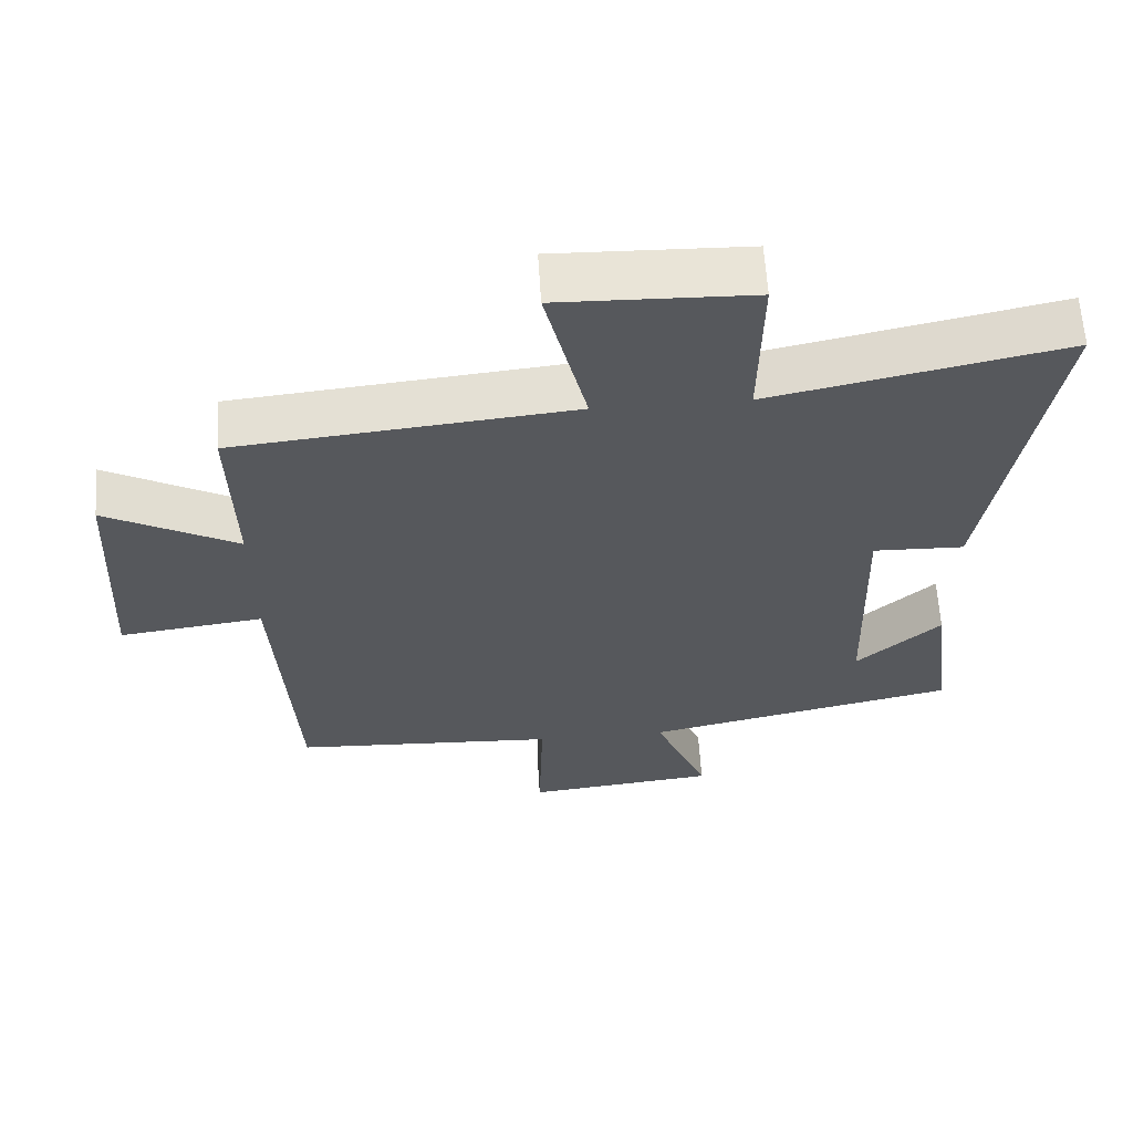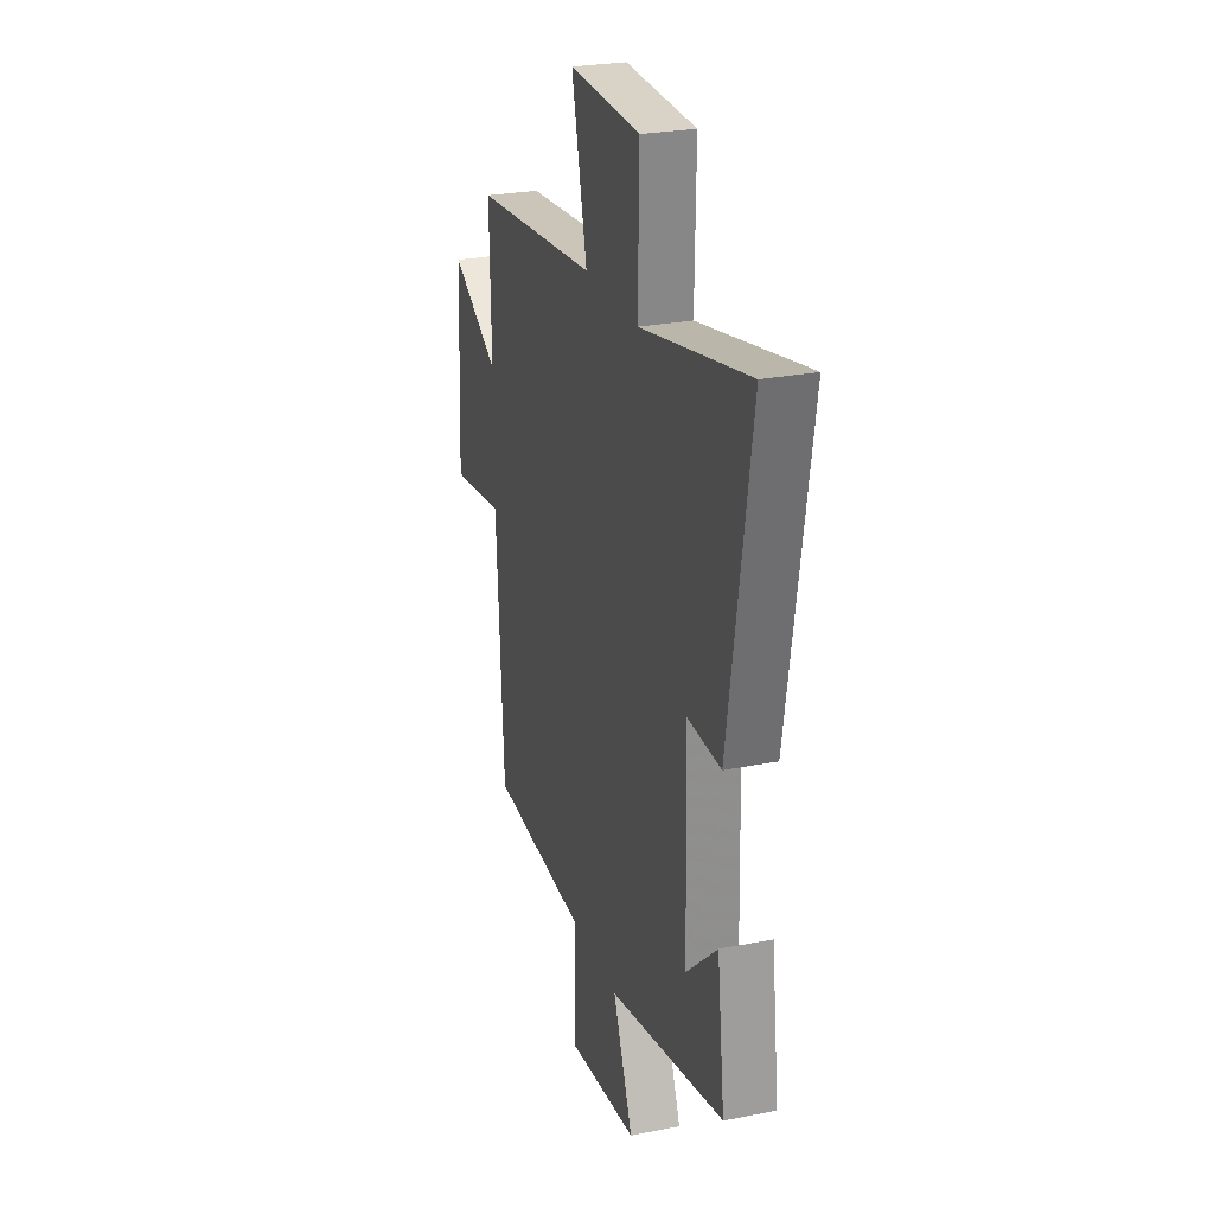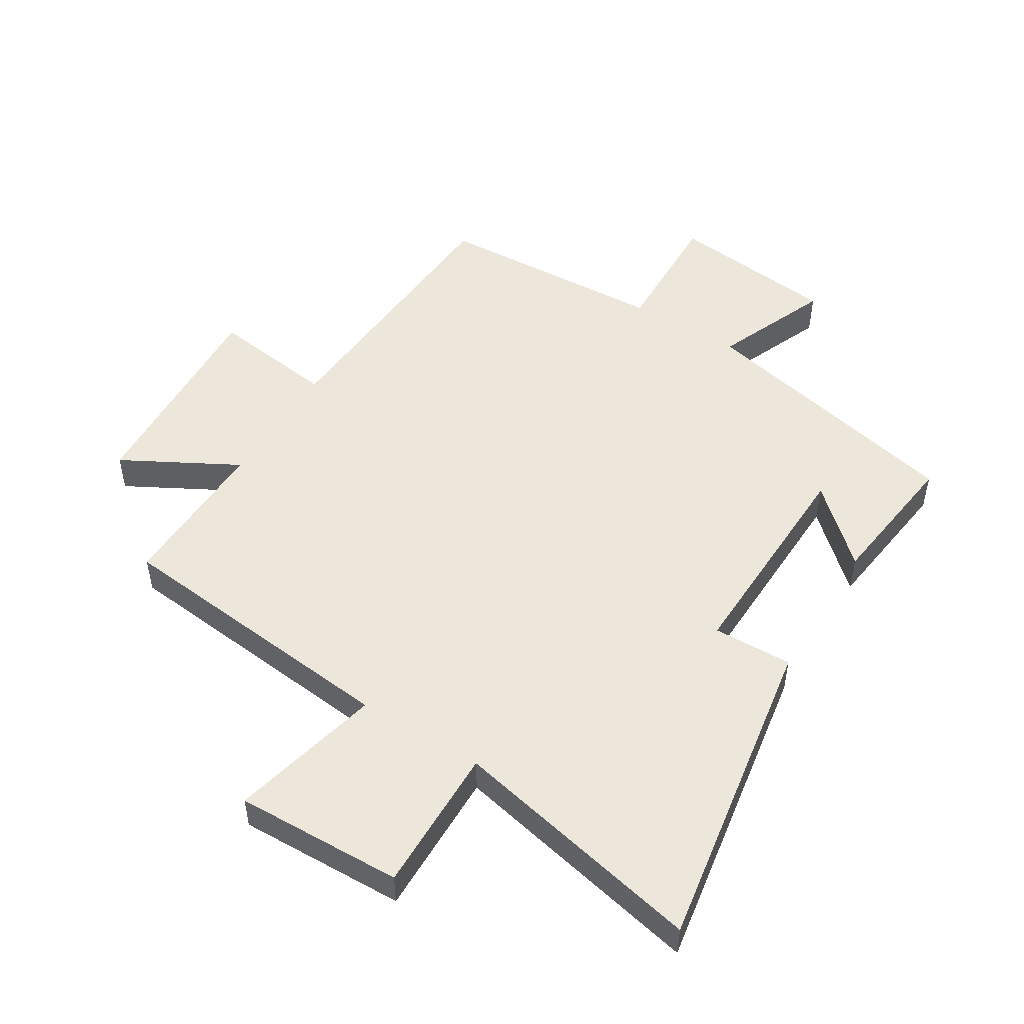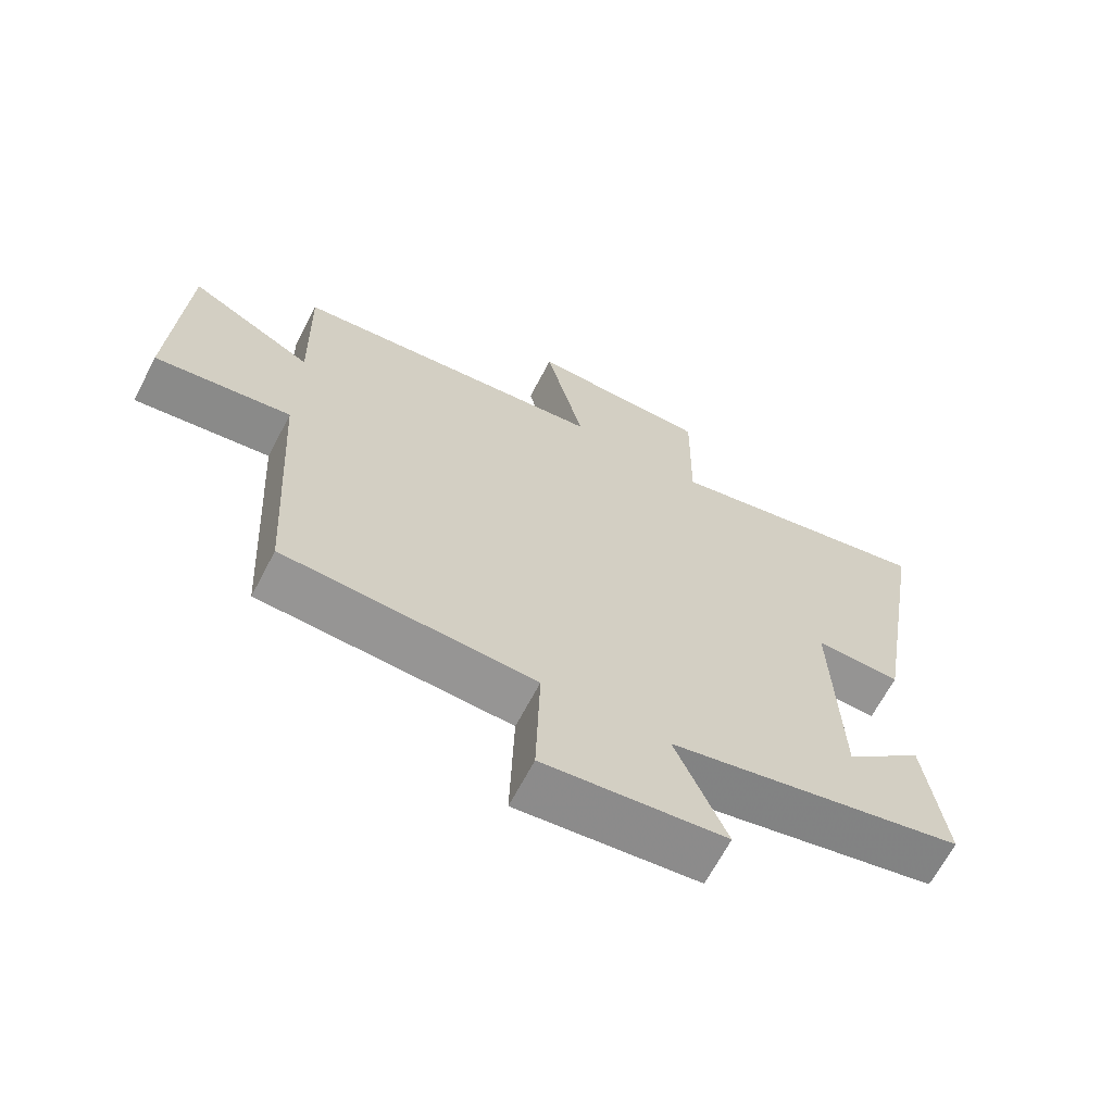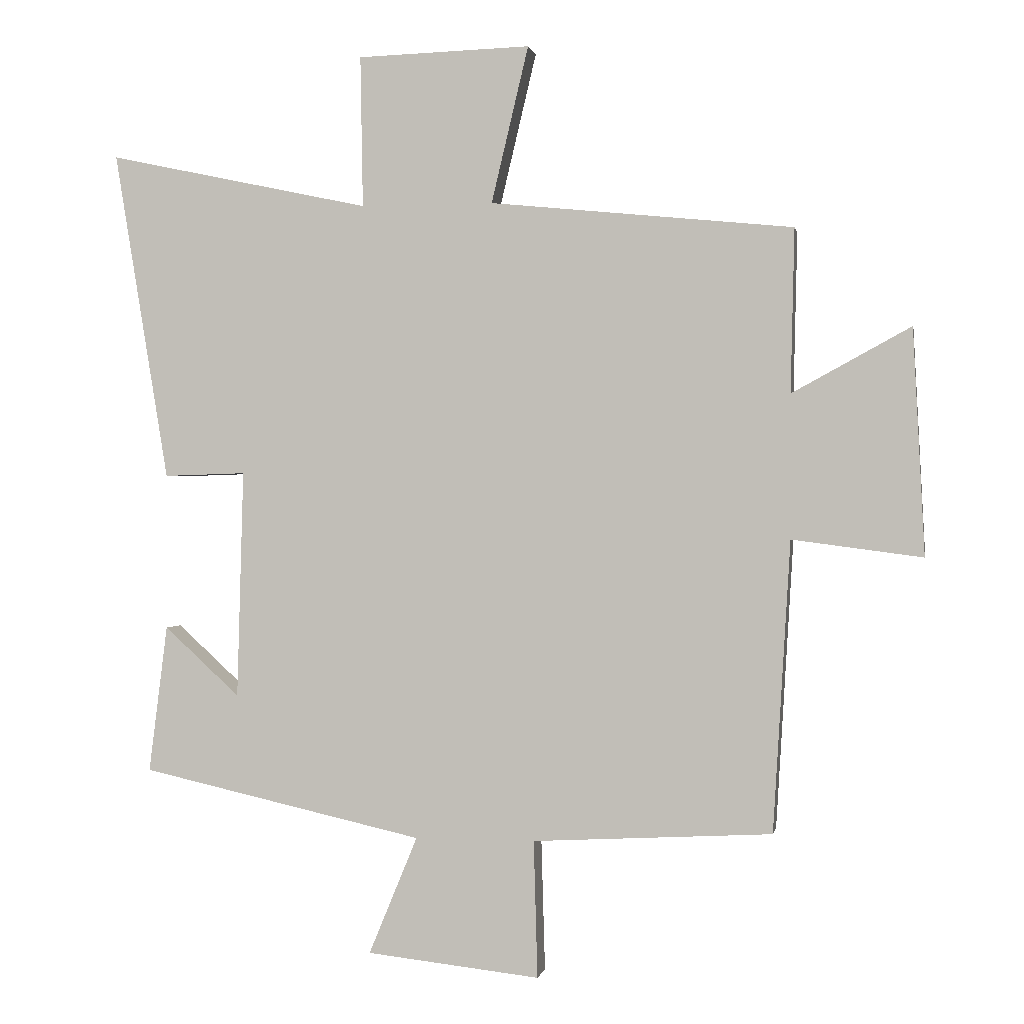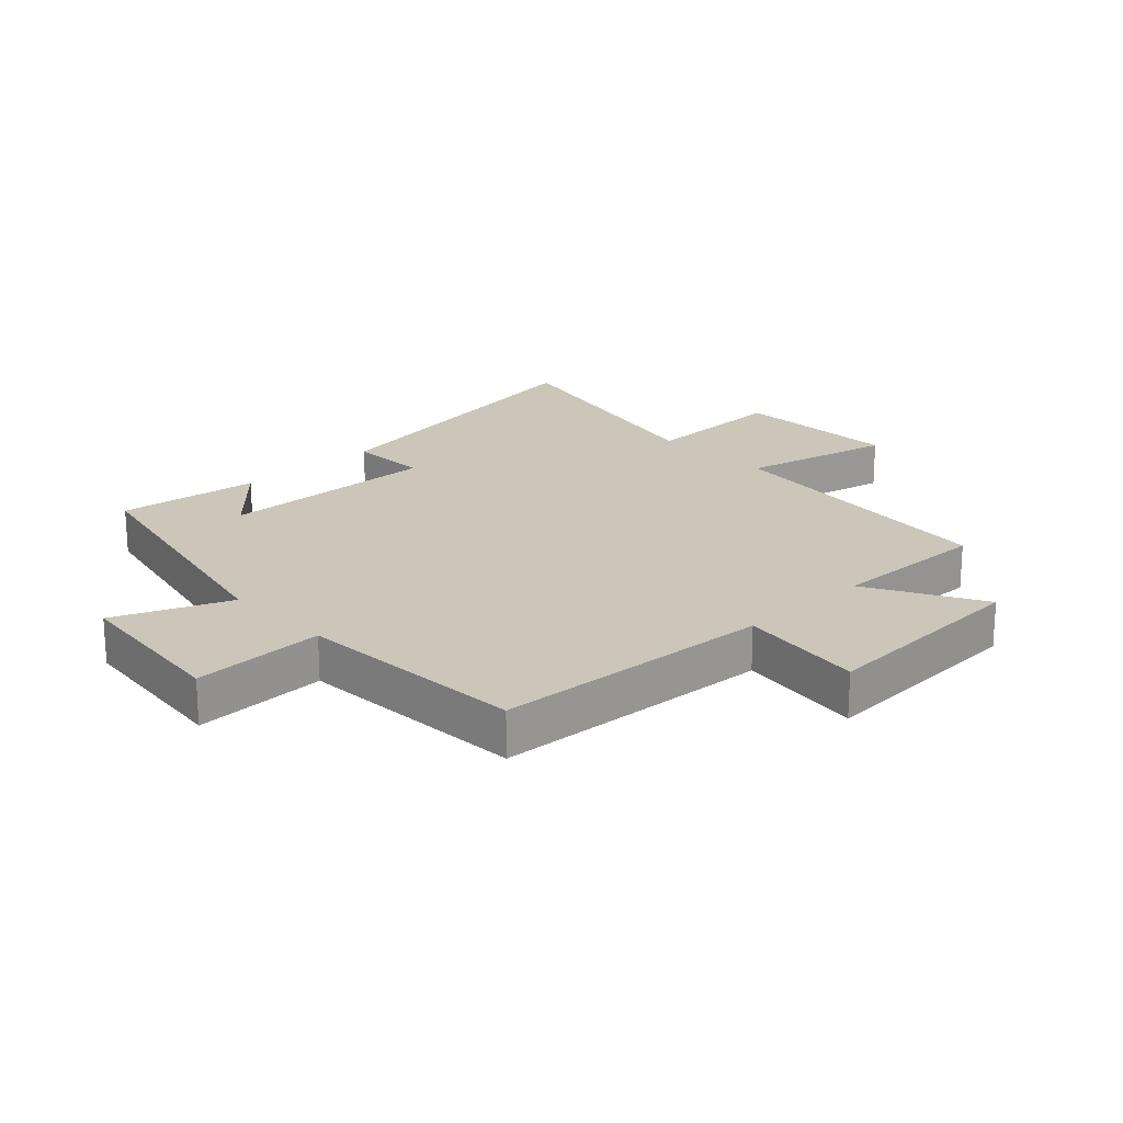
<metadata>
{"format":"obj","ext":"obj","renderer":"f3d","projection":"perspective","resolution":1024,"background":"white","views":[{"elev":61.9,"azim":-3.6,"up":"+Z"},{"elev":26.2,"azim":72.7,"up":"+Z"},{"elev":50.4,"azim":31.7,"up":"+Y"},{"elev":-66.5,"azim":-27.6,"up":"+Z"},{"elev":0.1,"azim":-169.6,"up":"+Z"},{"elev":20.9,"azim":-133.6,"up":"+Y"}]}
</metadata>
<code>
v -0.473 0.07 -0.48
v -0.5 0.07 -0.027
v -0.703 0.07 -0.054
v -0.685 0.07 0.298
v -0.5 0.07 0.197
v -0.506 0.07 0.452
v -0.033 0.07 0.5
v -0.091 0.07 0.744
v 0.179 0.07 0.736
v 0.175 0.07 0.5
v 0.585 0.07 0.588
v 0.5 0.07 0.073
v 0.372 0.07 0.077
v 0.382 0.07 -0.279
v 0.5 0.07 -0.171
v 0.529 0.07 -0.401
v 0.088 0.07 -0.5
v 0.164 0.07 -0.684
v -0.106 0.07 -0.714
v -0.1 0.07 -0.5
v -0.473 0 -0.48
v -0.5 0 -0.027
v -0.703 0 -0.054
v -0.685 0 0.298
v -0.5 0 0.197
v -0.506 0 0.452
v -0.033 0 0.5
v -0.091 0 0.744
v 0.179 0 0.736
v 0.175 0 0.5
v 0.585 0 0.588
v 0.5 0 0.073
v 0.372 0 0.077
v 0.382 0 -0.279
v 0.5 0 -0.171
v 0.529 0 -0.401
v 0.088 0 -0.5
v 0.164 0 -0.684
v -0.106 0 -0.714
v -0.1 0 -0.5
f 17 18 19 20
f 17 20 1 2
f 16 17 2
f 14 15 16
f 14 16 2
f 13 14 2
f 10 11 12 13
f 10 13 2
f 7 8 9 10
f 5 6 7 10
f 5 10 2 3
f 3 4 5
f 40 39 38 37
f 22 21 40 37
f 22 37 36
f 36 35 34
f 22 36 34
f 22 34 33
f 33 32 31 30
f 22 33 30
f 30 29 28 27
f 30 27 26 25
f 23 22 30 25
f 25 24 23
f 1 21 22 2
f 2 22 23 3
f 3 23 24 4
f 4 24 25 5
f 5 25 26 6
f 6 26 27 7
f 7 27 28 8
f 8 28 29 9
f 9 29 30 10
f 10 30 31 11
f 11 31 32 12
f 12 32 33 13
f 13 33 34 14
f 14 34 35 15
f 15 35 36 16
f 16 36 37 17
f 17 37 38 18
f 18 38 39 19
f 19 39 40 20
f 20 40 21 1

</code>
